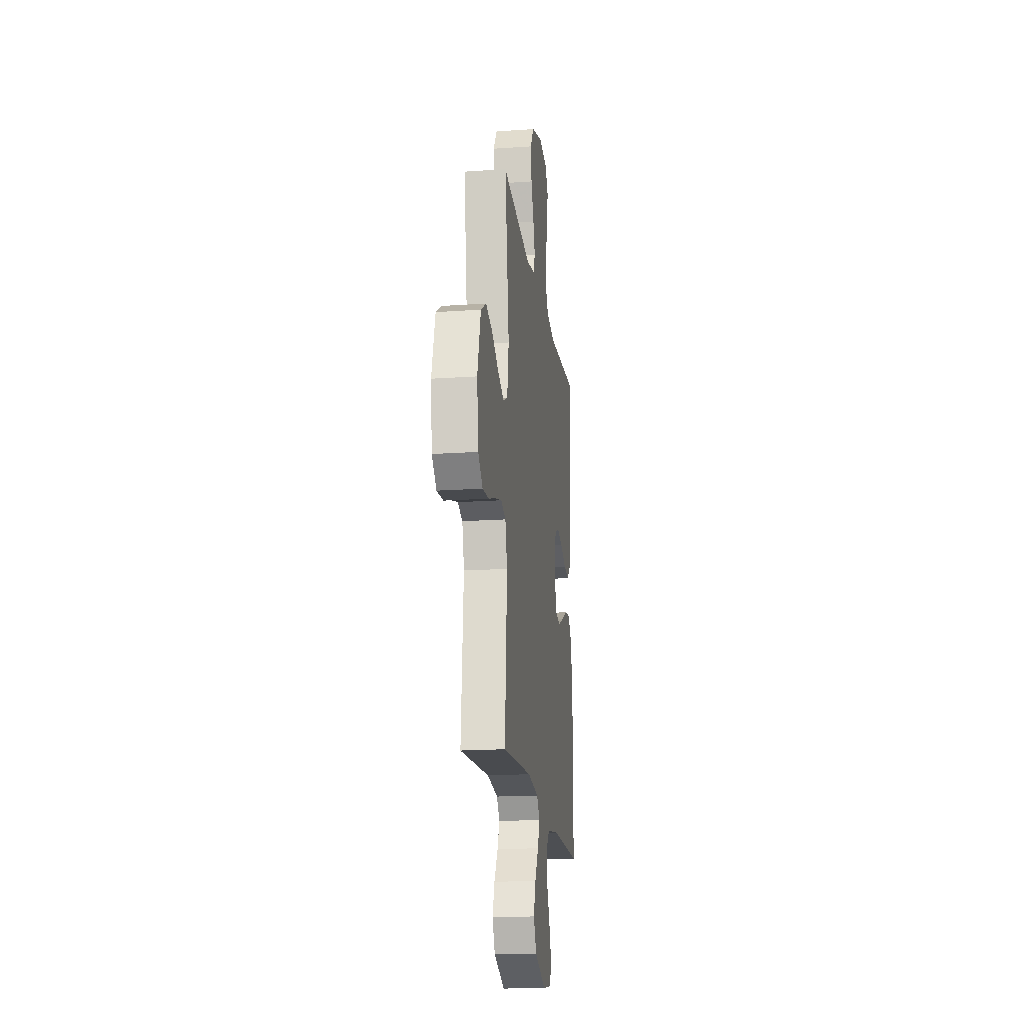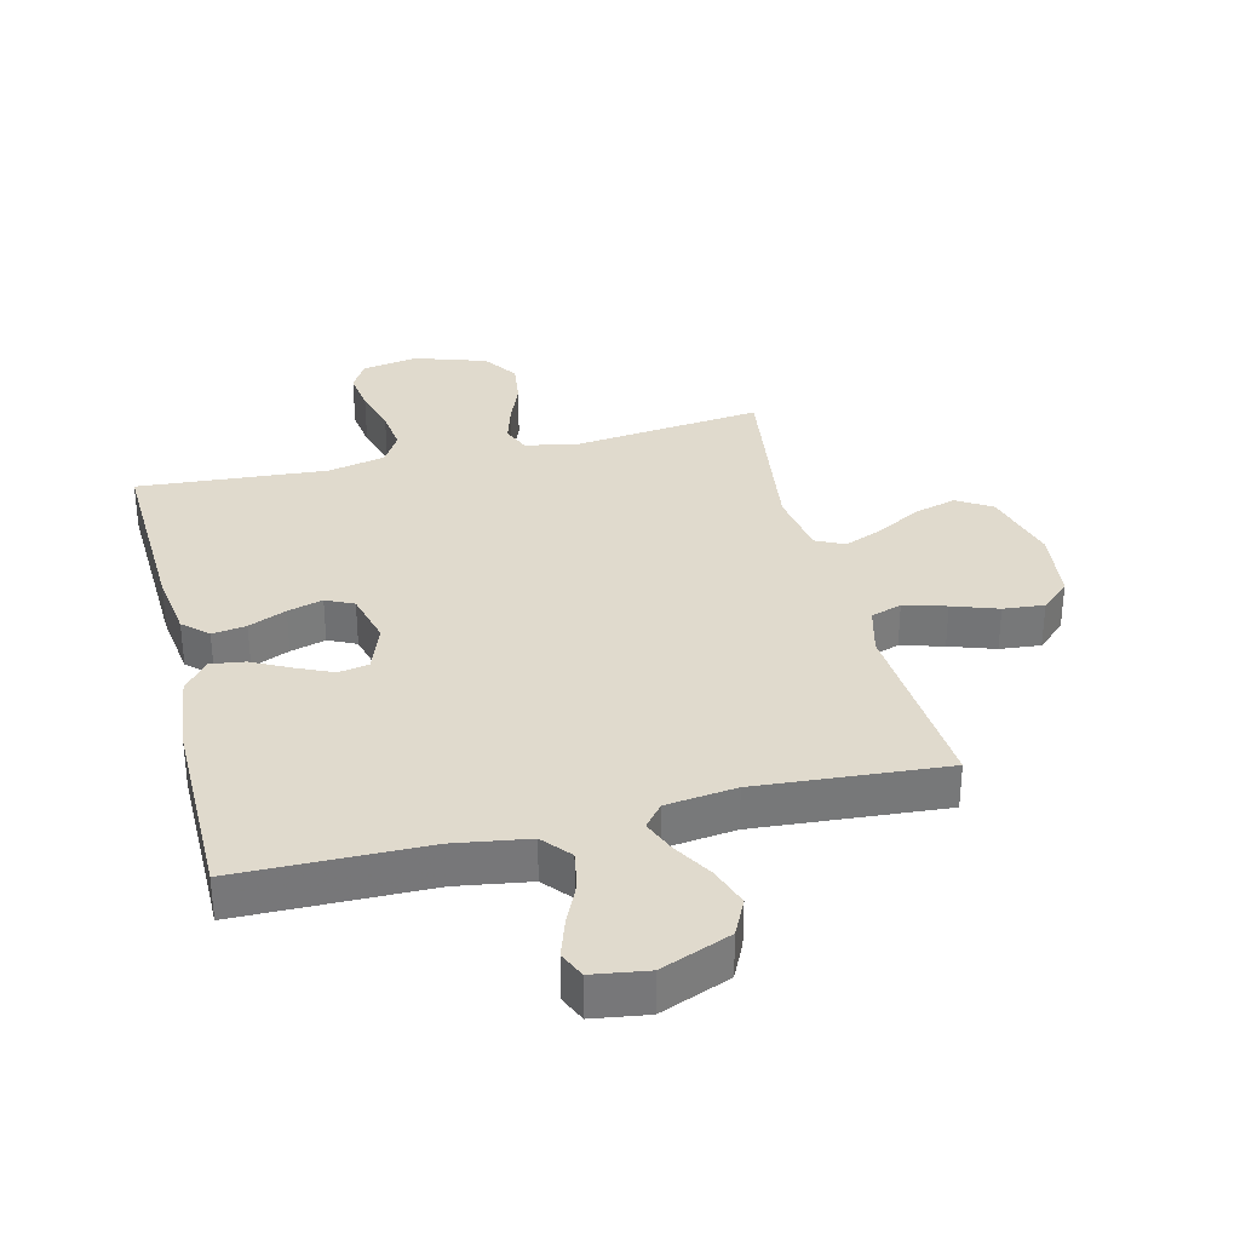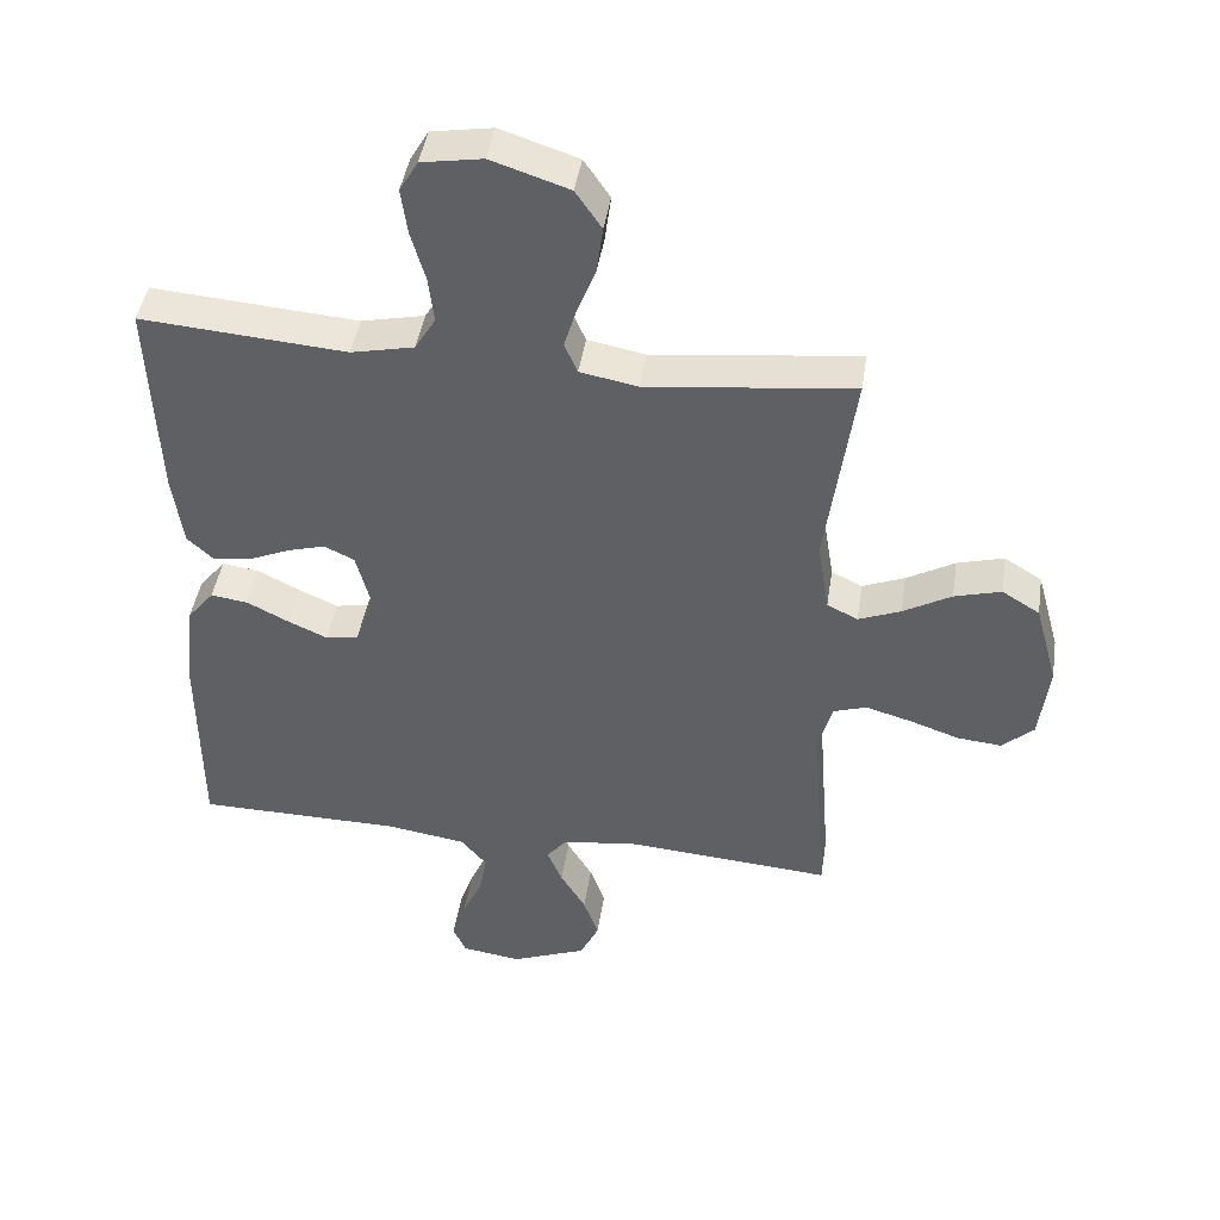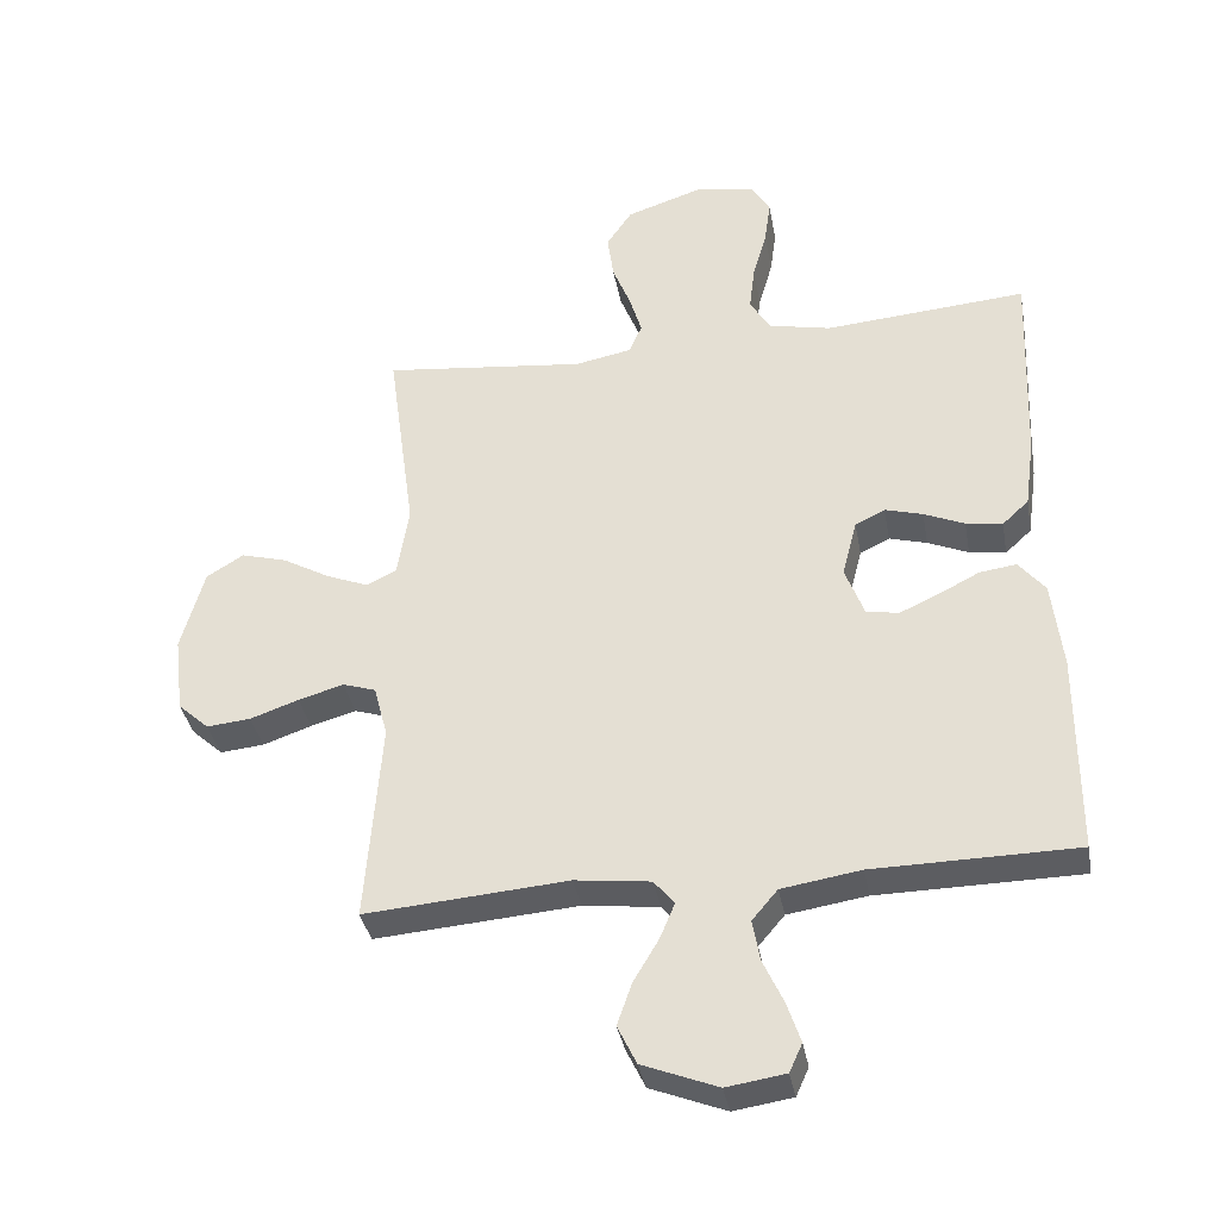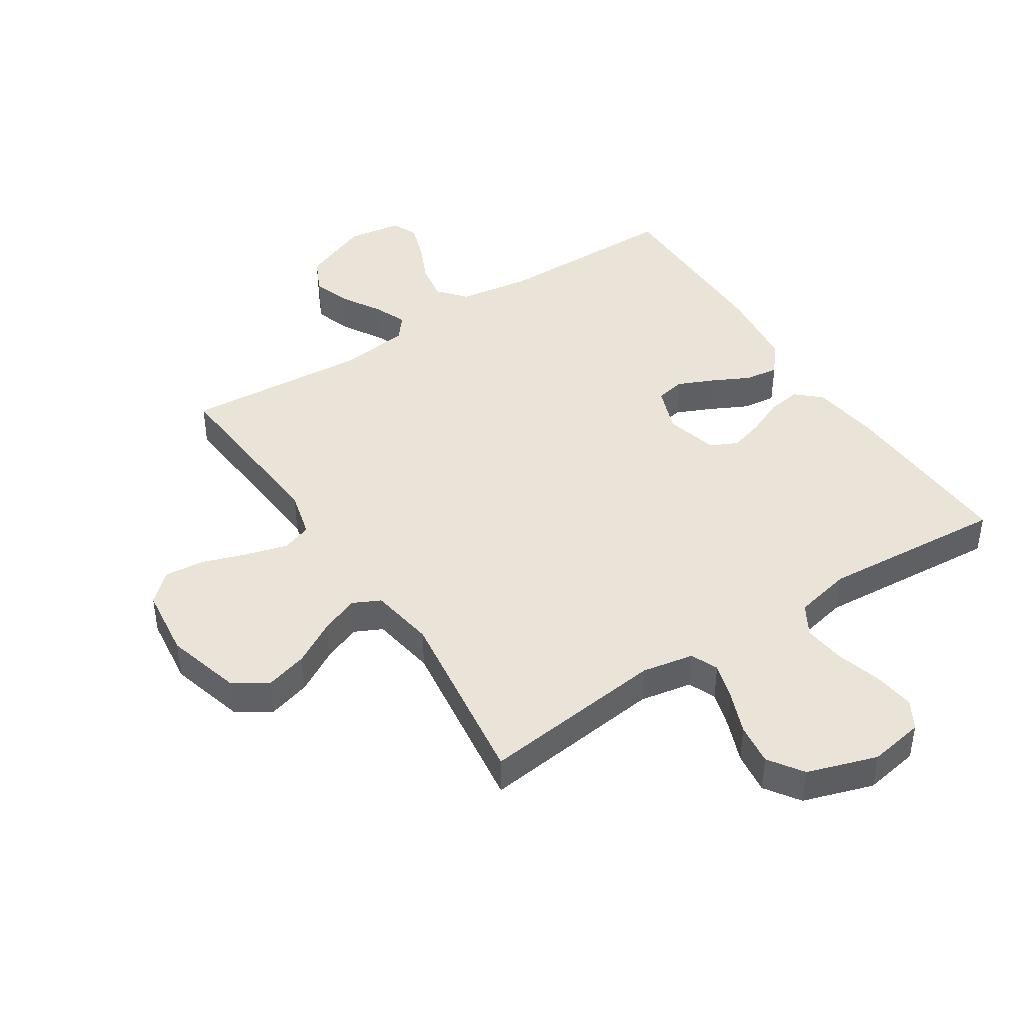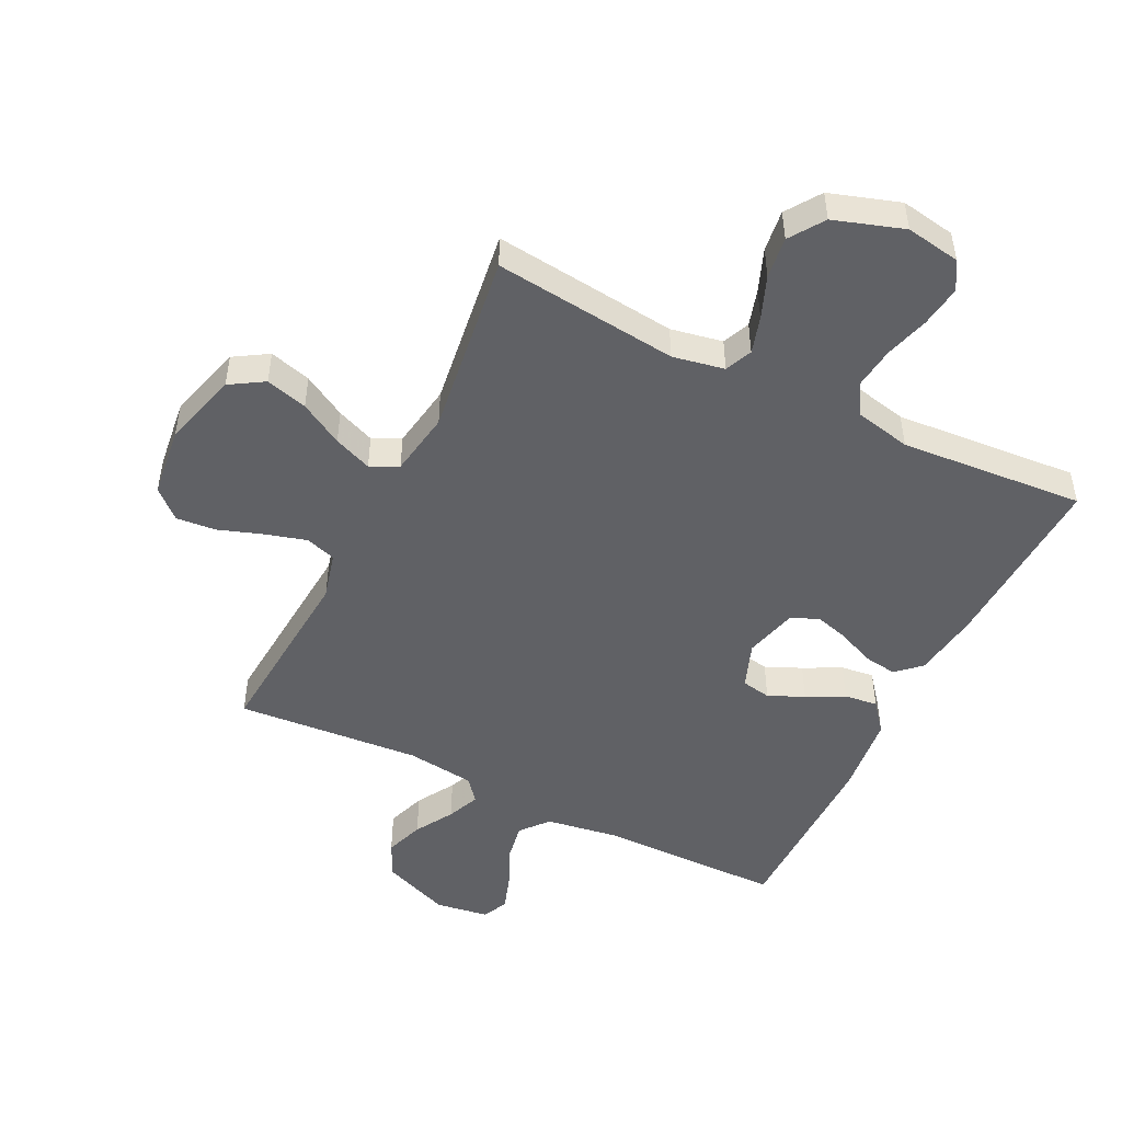
<metadata>
{"format":"obj","ext":"obj","renderer":"f3d","projection":"perspective","resolution":1024,"background":"white","views":[{"elev":-18.4,"azim":-82.4,"up":"+Z"},{"elev":33.1,"azim":166.2,"up":"+Y"},{"elev":44.2,"azim":-171.3,"up":"+Z"},{"elev":-36.4,"azim":10.3,"up":"+Z"},{"elev":43.5,"azim":-33.2,"up":"+Y"},{"elev":-48.9,"azim":-26.3,"up":"+Y"}]}
</metadata>
<code>
v -0.5 0.07 0.5
v -0.2 0.07 0.466
v -0.116 0.07 0.482
v -0.097 0.07 0.526
v -0.115 0.07 0.586
v -0.142 0.07 0.655
v -0.151 0.07 0.723
v -0.113 0.07 0.779
v 0 0.07 0.816
v 0.089 0.07 0.801
v 0.116 0.07 0.755
v 0.107 0.07 0.688
v 0.086 0.07 0.615
v 0.078 0.07 0.547
v 0.108 0.07 0.497
v 0.2 0.07 0.477
v 0.5 0.07 0.5
v 0.488 0.07 0.2
v 0.473 0.07 0.092
v 0.434 0.07 0.056
v 0.38 0.07 0.064
v 0.32 0.07 0.09
v 0.264 0.07 0.106
v 0.22 0.07 0.085
v 0.198 0.07 0
v 0.226 0.07 -0.075
v 0.274 0.07 -0.084
v 0.332 0.07 -0.058
v 0.393 0.07 -0.027
v 0.447 0.07 -0.02
v 0.486 0.07 -0.068
v 0.501 0.07 -0.2
v 0.5 0.07 -0.5
v 0.2 0.07 -0.503
v 0.083 0.07 -0.521
v 0.045 0.07 -0.566
v 0.056 0.07 -0.627
v 0.086 0.07 -0.693
v 0.106 0.07 -0.753
v 0.087 0.07 -0.795
v 0 0.07 -0.808
v -0.111 0.07 -0.764
v -0.139 0.07 -0.706
v -0.117 0.07 -0.643
v -0.08 0.07 -0.581
v -0.058 0.07 -0.528
v -0.088 0.07 -0.491
v -0.2 0.07 -0.477
v -0.5 0.07 -0.5
v -0.477 0.07 -0.2
v -0.497 0.07 -0.123
v -0.546 0.07 -0.107
v -0.613 0.07 -0.126
v -0.685 0.07 -0.151
v -0.75 0.07 -0.157
v -0.796 0.07 -0.115
v -0.81 0.07 0
v -0.776 0.07 0.123
v -0.721 0.07 0.157
v -0.653 0.07 0.138
v -0.583 0.07 0.098
v -0.521 0.07 0.073
v -0.476 0.07 0.095
v -0.459 0.07 0.2
v -0.5 0 0.5
v -0.2 0 0.466
v -0.116 0 0.482
v -0.097 0 0.526
v -0.115 0 0.586
v -0.142 0 0.655
v -0.151 0 0.723
v -0.113 0 0.779
v 0 0 0.816
v 0.089 0 0.801
v 0.116 0 0.755
v 0.107 0 0.688
v 0.086 0 0.615
v 0.078 0 0.547
v 0.108 0 0.497
v 0.2 0 0.477
v 0.5 0 0.5
v 0.488 0 0.2
v 0.473 0 0.092
v 0.434 0 0.056
v 0.38 0 0.064
v 0.32 0 0.09
v 0.264 0 0.106
v 0.22 0 0.085
v 0.198 0 0
v 0.226 0 -0.075
v 0.274 0 -0.084
v 0.332 0 -0.058
v 0.393 0 -0.027
v 0.447 0 -0.02
v 0.486 0 -0.068
v 0.501 0 -0.2
v 0.5 0 -0.5
v 0.2 0 -0.503
v 0.083 0 -0.521
v 0.045 0 -0.566
v 0.056 0 -0.627
v 0.086 0 -0.693
v 0.106 0 -0.753
v 0.087 0 -0.795
v 0 0 -0.808
v -0.111 0 -0.764
v -0.139 0 -0.706
v -0.117 0 -0.643
v -0.08 0 -0.581
v -0.058 0 -0.528
v -0.088 0 -0.491
v -0.2 0 -0.477
v -0.5 0 -0.5
v -0.477 0 -0.2
v -0.497 0 -0.123
v -0.546 0 -0.107
v -0.613 0 -0.126
v -0.685 0 -0.151
v -0.75 0 -0.157
v -0.796 0 -0.115
v -0.81 0 0
v -0.776 0 0.123
v -0.721 0 0.157
v -0.653 0 0.138
v -0.583 0 0.098
v -0.521 0 0.073
v -0.476 0 0.095
v -0.459 0 0.2
f 59 60 61
f 58 59 61
f 57 58 61
f 56 57 61
f 55 56 61
f 54 55 61
f 53 54 61
f 52 53 61 62
f 51 52 62 63
f 48 49 50
f 51 63 64
f 50 51 64
f 48 50 64
f 47 48 64
f 43 44 45
f 42 43 45
f 41 42 45
f 40 41 45
f 39 40 45
f 38 39 45
f 37 38 45
f 36 37 45 46
f 64 1 2
f 47 64 2
f 46 47 2
f 36 46 2
f 35 36 2
f 32 33 34
f 31 32 34
f 30 31 34
f 29 30 34
f 28 29 34
f 20 21 22
f 19 20 22
f 18 19 22
f 17 18 22
f 16 17 22
f 15 16 22 23
f 14 15 23 24
f 11 12 13
f 10 11 13
f 9 10 13
f 8 9 13
f 7 8 13
f 6 7 13
f 5 6 13
f 4 5 13 14
f 14 24 25
f 4 14 25
f 3 4 25
f 27 28 34 35
f 26 27 35
f 25 26 35
f 3 25 35
f 2 3 35
f 125 124 123
f 125 123 122
f 125 122 121
f 125 121 120
f 125 120 119
f 125 119 118
f 125 118 117
f 126 125 117 116
f 127 126 116 115
f 114 113 112
f 128 127 115
f 128 115 114
f 128 114 112
f 128 112 111
f 109 108 107
f 109 107 106
f 109 106 105
f 109 105 104
f 109 104 103
f 109 103 102
f 109 102 101
f 110 109 101 100
f 66 65 128
f 66 128 111
f 66 111 110
f 66 110 100
f 66 100 99
f 98 97 96
f 98 96 95
f 98 95 94
f 98 94 93
f 98 93 92
f 86 85 84
f 86 84 83
f 86 83 82
f 86 82 81
f 86 81 80
f 87 86 80 79
f 88 87 79 78
f 77 76 75
f 77 75 74
f 77 74 73
f 77 73 72
f 77 72 71
f 77 71 70
f 77 70 69
f 78 77 69 68
f 89 88 78
f 89 78 68
f 89 68 67
f 99 98 92 91
f 99 91 90
f 99 90 89
f 99 89 67
f 99 67 66
f 1 65 66 2
f 2 66 67 3
f 3 67 68 4
f 4 68 69 5
f 5 69 70 6
f 6 70 71 7
f 7 71 72 8
f 8 72 73 9
f 9 73 74 10
f 10 74 75 11
f 11 75 76 12
f 12 76 77 13
f 13 77 78 14
f 14 78 79 15
f 15 79 80 16
f 16 80 81 17
f 17 81 82 18
f 18 82 83 19
f 19 83 84 20
f 20 84 85 21
f 21 85 86 22
f 22 86 87 23
f 23 87 88 24
f 24 88 89 25
f 25 89 90 26
f 26 90 91 27
f 27 91 92 28
f 28 92 93 29
f 29 93 94 30
f 30 94 95 31
f 31 95 96 32
f 32 96 97 33
f 33 97 98 34
f 34 98 99 35
f 35 99 100 36
f 36 100 101 37
f 37 101 102 38
f 38 102 103 39
f 39 103 104 40
f 40 104 105 41
f 41 105 106 42
f 42 106 107 43
f 43 107 108 44
f 44 108 109 45
f 45 109 110 46
f 46 110 111 47
f 47 111 112 48
f 48 112 113 49
f 49 113 114 50
f 50 114 115 51
f 51 115 116 52
f 52 116 117 53
f 53 117 118 54
f 54 118 119 55
f 55 119 120 56
f 56 120 121 57
f 57 121 122 58
f 58 122 123 59
f 59 123 124 60
f 60 124 125 61
f 61 125 126 62
f 62 126 127 63
f 63 127 128 64
f 64 128 65 1

</code>
